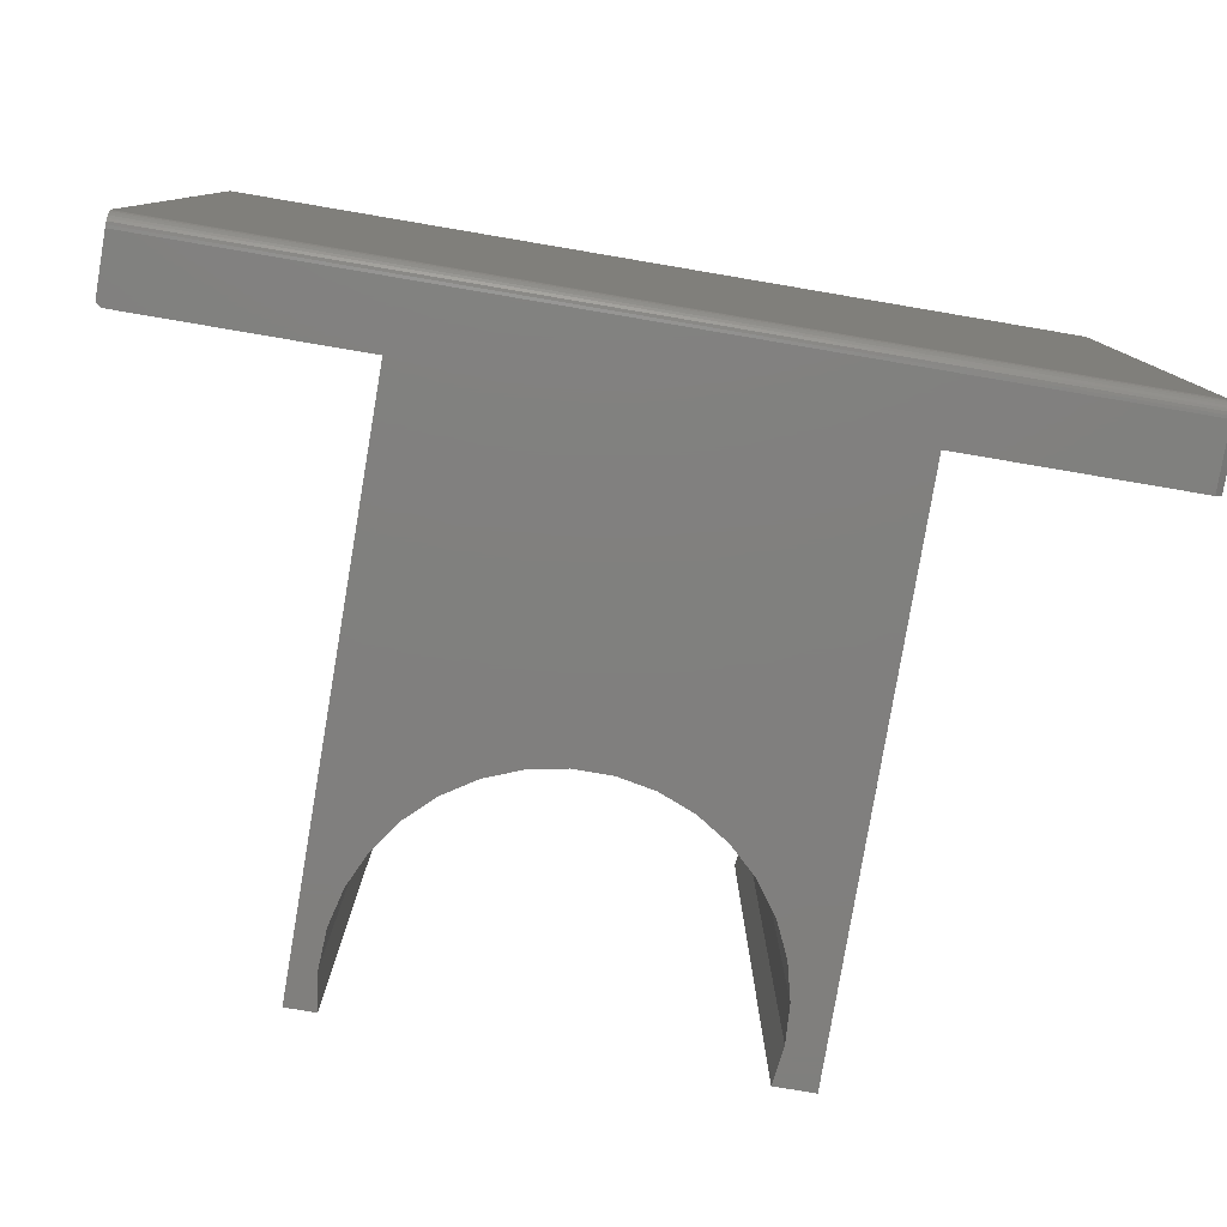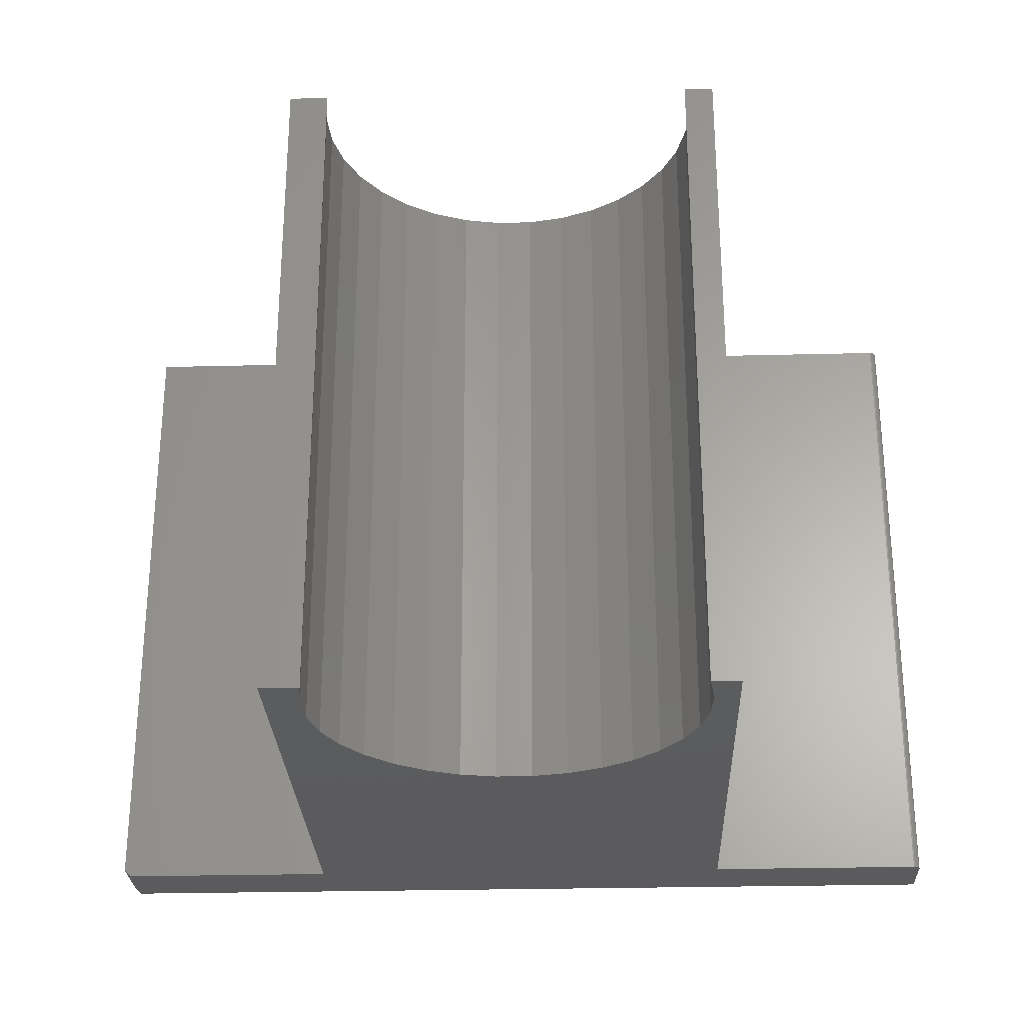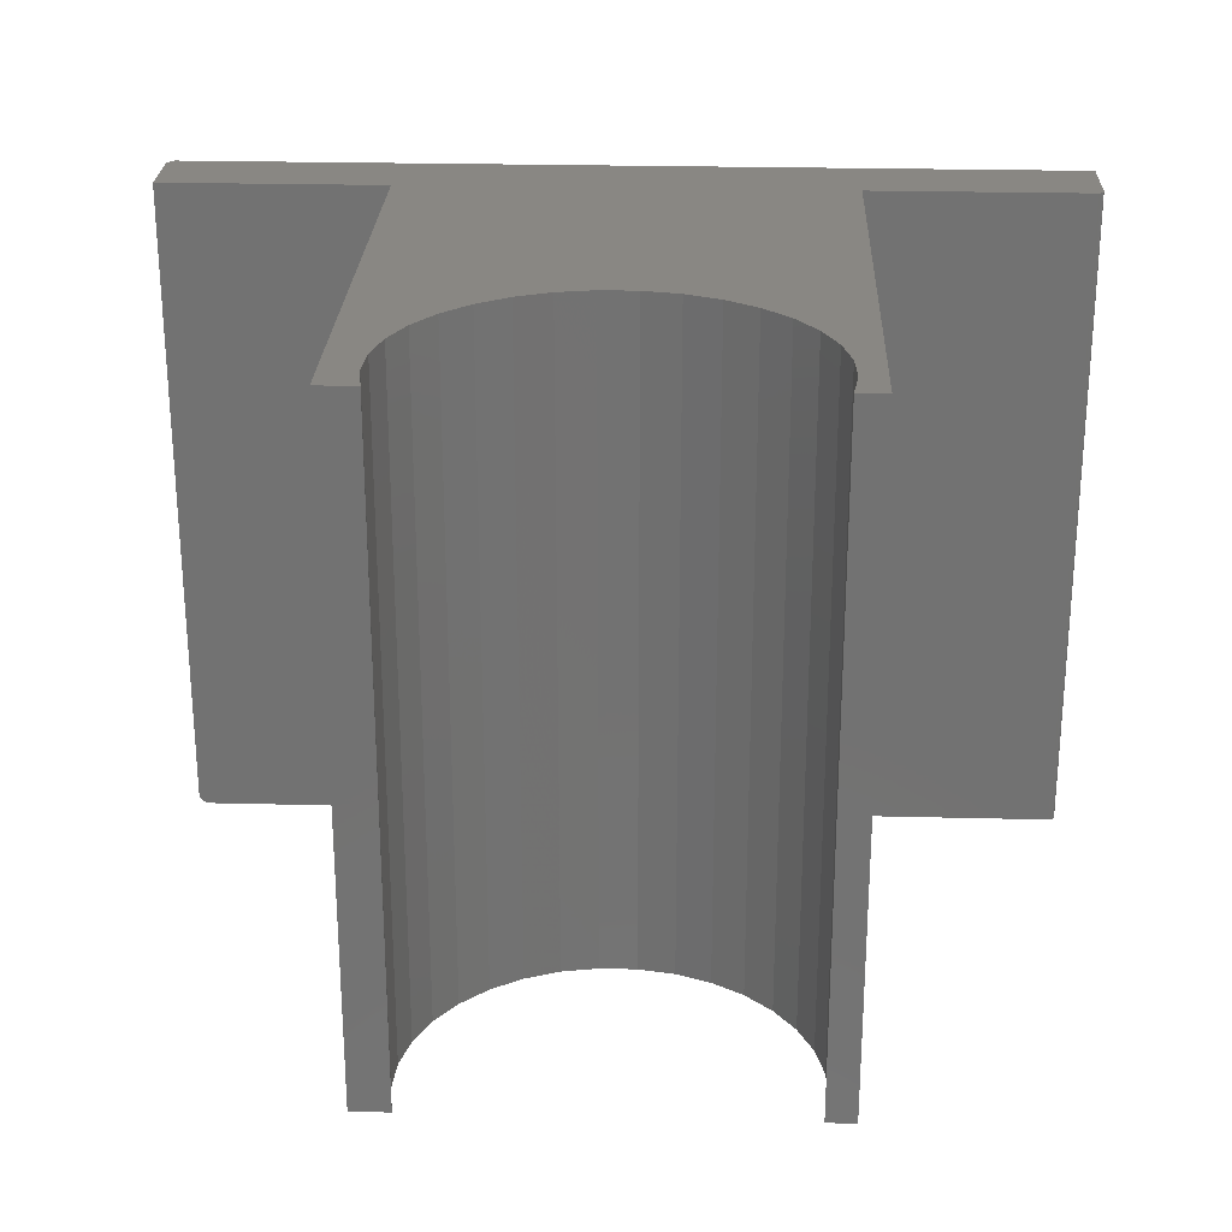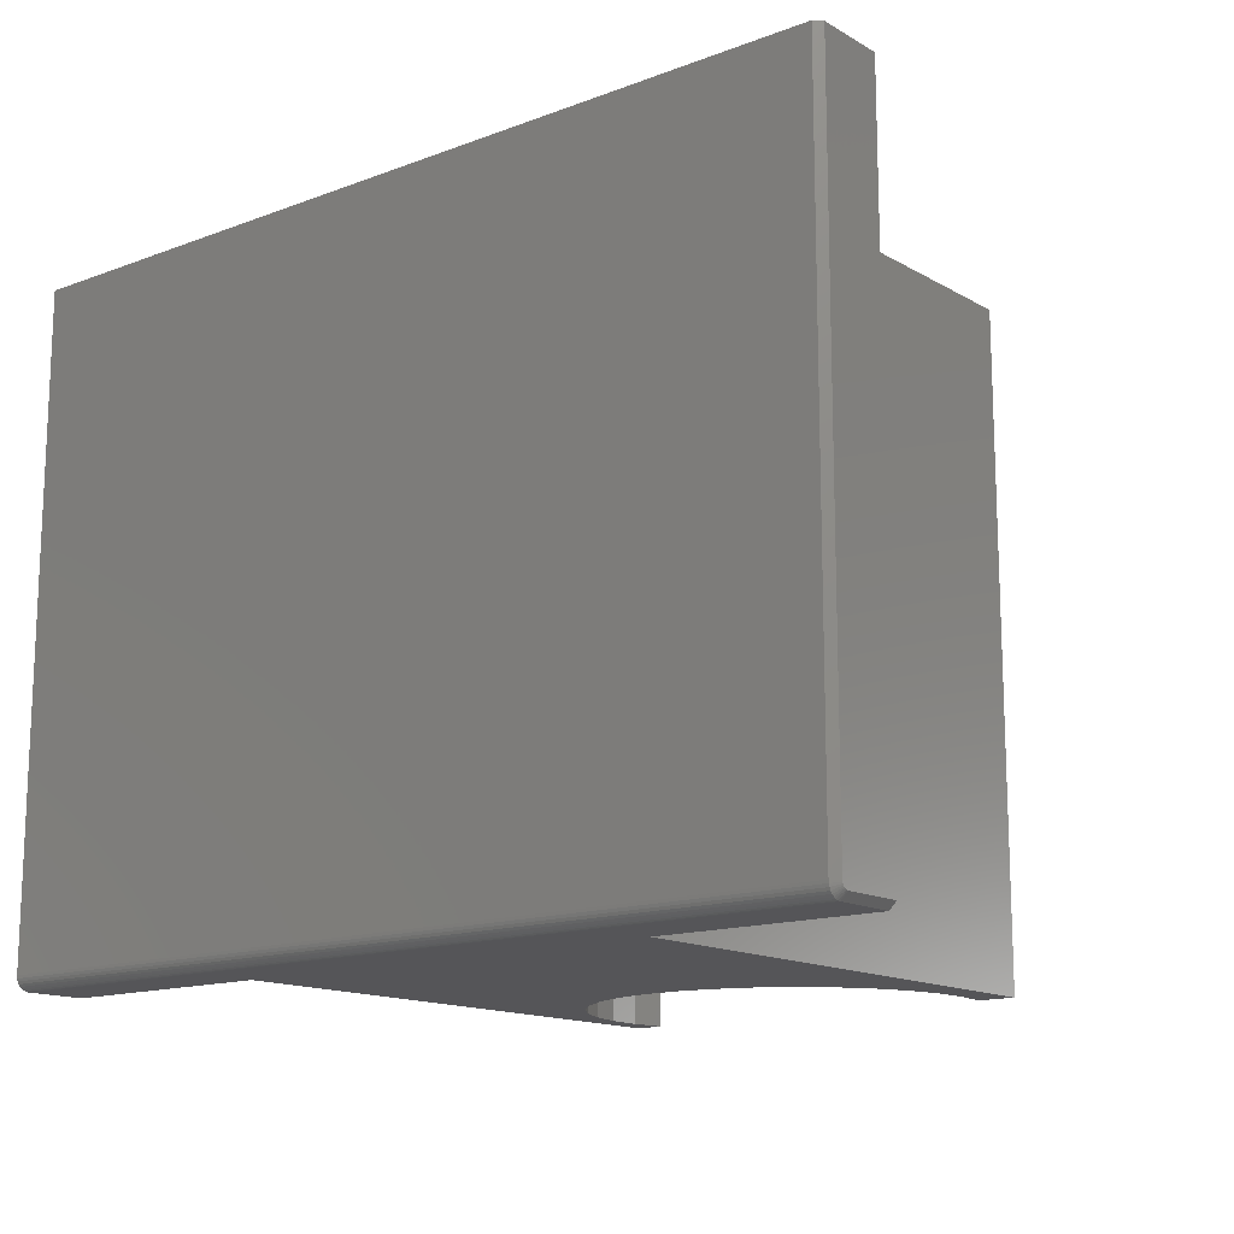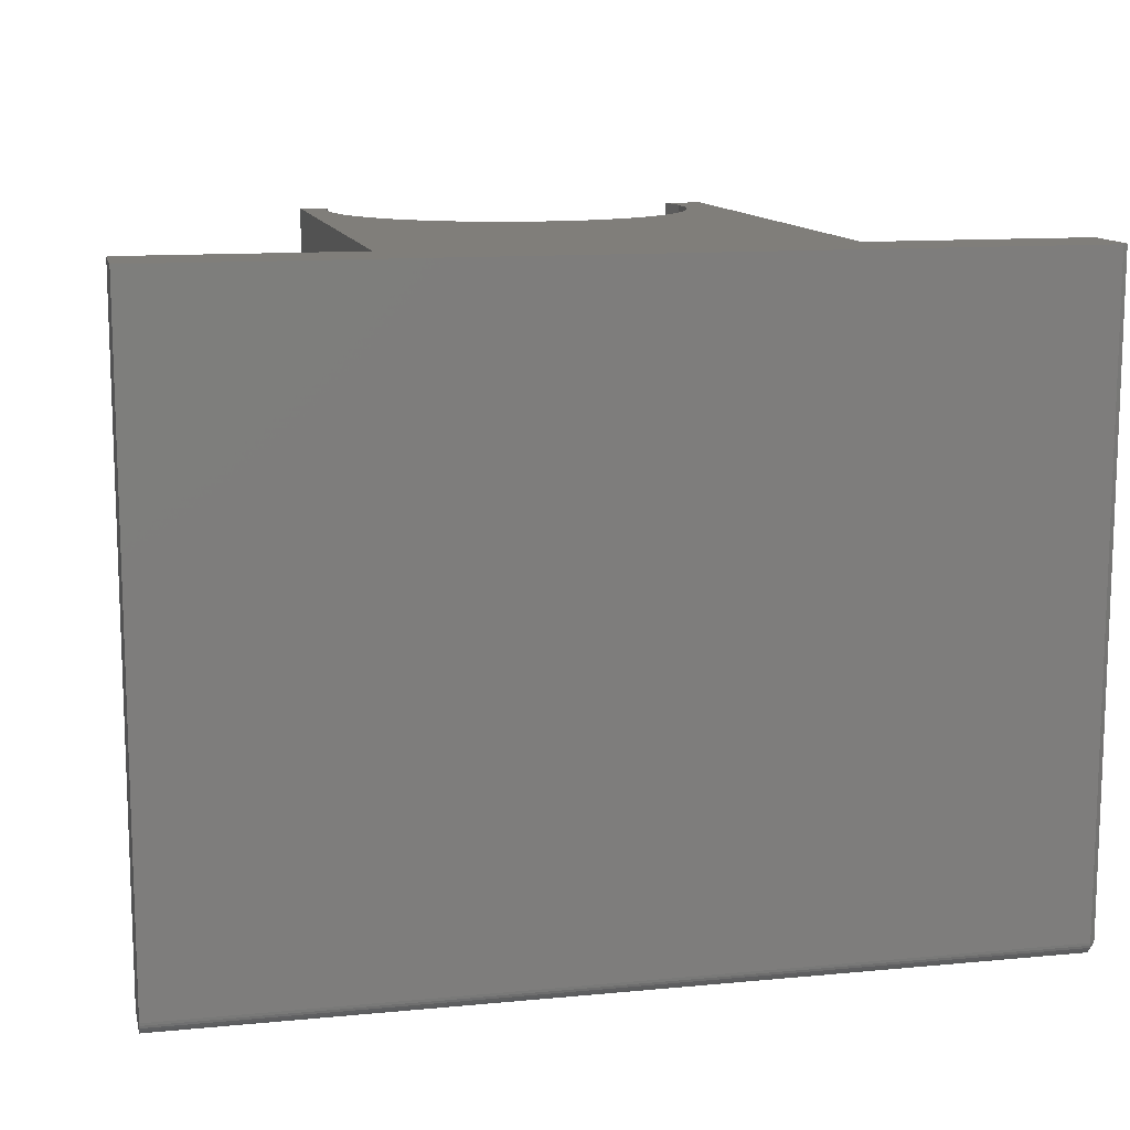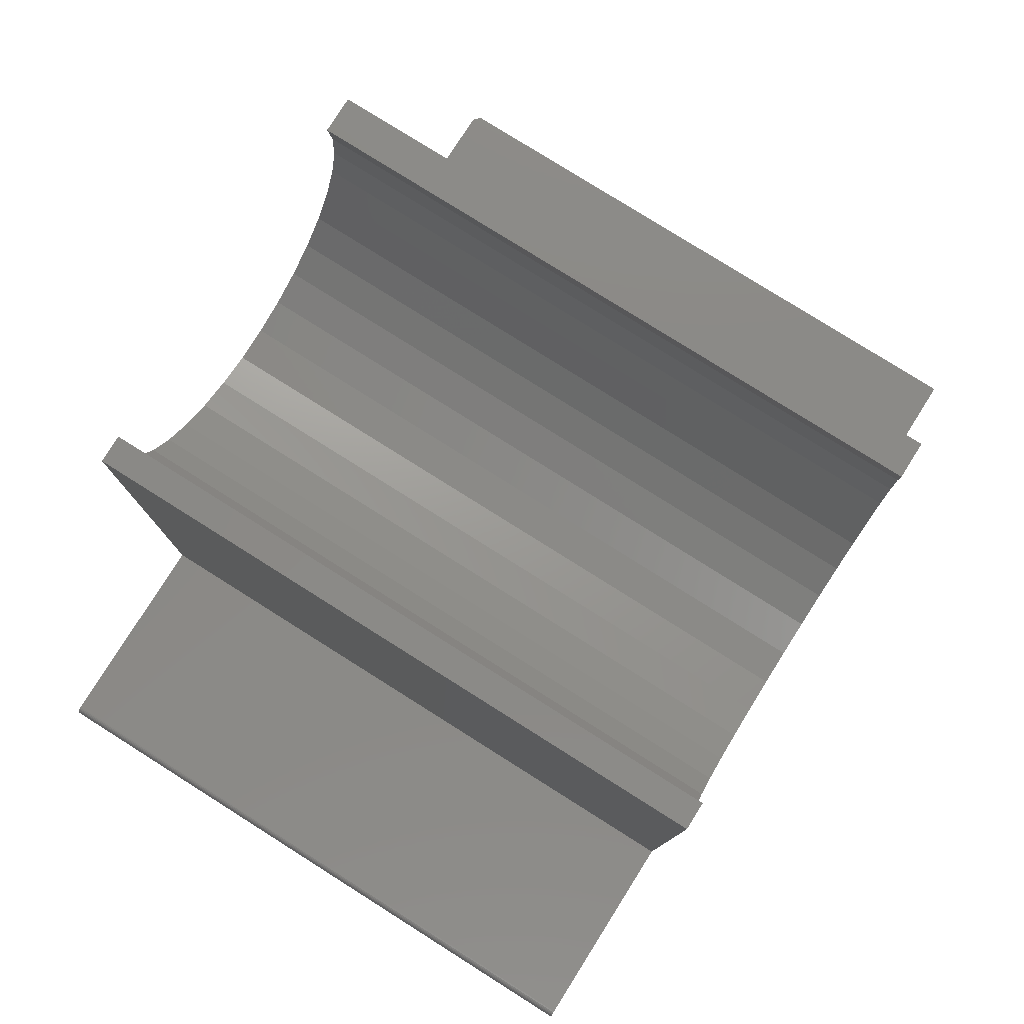
<metadata>
{"format":"stl","ext":"stl","renderer":"f3d","projection":"perspective","resolution":1024,"background":"white","views":[{"elev":-79.8,"azim":170.4,"up":"+Y"},{"elev":-27.4,"azim":2.2,"up":"+Y"},{"elev":25.4,"azim":2.3,"up":"+Y"},{"elev":-14.4,"azim":-140.8,"up":"+Y"},{"elev":12.2,"azim":167.4,"up":"+Y"},{"elev":79.0,"azim":122.2,"up":"+Z"}]}
</metadata>
<code>
# stl→obj: 99 verts, 194 faces
v 0.02595 2.92e-17 0.421
v 0.06594 -0.75 0.4287
v 0.06594 3.142e-17 0.4287
v 0.1038 -0.75 0.4438
v 0.1038 3.352e-17 0.4438
v 0.1381 -0.75 0.4657
v 0.1381 3.542e-17 0.4657
v 0.1676 -0.75 0.4937
v 0.1676 3.706e-17 0.4937
v 0.1914 -0.75 0.5267
v 0.1914 3.838e-17 0.5267
v 0.2085 -0.75 0.5637
v 0.2085 3.933e-17 0.5637
v 0.2184 -0.75 0.6032
v 0.2184 3.988e-17 0.6032
v 0.2206 -0.75 0.6439
v 0.2206 4e-17 0.6439
v 0.2151 -0.75 0.6842
v 0.2151 1.707e-17 0.6842
v 0.02595 -0.75 0.421
v -0.01477 2.694e-17 0.421
v -0.01477 -0.75 0.421
v -0.05476 2.472e-17 0.4287
v -0.05476 -0.75 0.4287
v -0.09258 2.262e-17 0.4438
v -0.09258 -0.75 0.4438
v -0.1269 2.071e-17 0.4657
v -0.1269 -0.75 0.4657
v -0.1565 1.907e-17 0.4937
v -0.1565 -0.75 0.4937
v -0.1802 1.775e-17 0.5267
v -0.1802 -0.75 0.5267
v -0.1973 1.68e-17 0.5637
v -0.1973 -0.75 0.5637
v -0.2072 1.625e-17 0.6032
v -0.2072 -0.75 0.6032
v -0.2094 1.613e-17 0.6439
v -0.2094 -0.75 0.6439
v -0.2039 -6.191e-18 0.6842
v -0.2039 -0.75 0.6842
v 0.2474 4.149e-17 0.6842
v 0.2474 -0.75 0.6842
v -0.2474 1.402e-17 0.6842
v -0.2474 -0.75 0.6842
v 0.5 5.551e-17 0.0764
v 0.5 5.551e-17 -6.123e-17
v -0.5 2.656e-35 0.007812
v -0.4922 4.337e-19 -4.784e-19
v 0.4965 5.532e-17 0.08289
v 0.4977 5.538e-17 0.08192
v 0.4987 5.544e-17 0.08074
v 0.2474 4.149e-17 0.08421
v -0.5 2.862e-34 0.08421
v -0.2474 1.402e-17 0.08421
v 0.4998 5.55e-17 0.07792
v 0.4994 5.548e-17 0.07939
v 0.4922 5.508e-17 0.08421
v 0.4937 5.516e-17 0.08406
v 0.4952 5.524e-17 0.08362
v 0.4987 -0.75 0.08074
v 0.4977 -0.75 0.08192
v 0.4965 -0.75 0.08289
v 0.5 -0.75 0.0764
v -0.4922 -0.75 0.01562
v 0.5 -0.75 0.01562
v 0.2474 -0.75 0.08421
v -0.4922 -0.75 0.08421
v 0.4998 -0.75 0.07792
v -0.2474 -0.75 0.08421
v 0.4994 -0.75 0.07939
v 0.4952 -0.75 0.08362
v 0.4937 -0.75 0.08406
v 0.4922 -0.75 0.08421
v 0.5 -0.7488 0.009646
v 0.5 -0.7497 0.01258
v 0.5 -0.7474 0.006944
v 0.5 -0.7454 0.004576
v 0.5 -0.7431 0.002633
v 0.5 -0.7404 0.001189
v 0.5 -0.7374 0.0003002
v 0.5 -0.7344 -6.123e-17
v -0.4922 -0.7344 -4.784e-19
v -0.4922 -0.7374 0.0003002
v -0.4922 -0.7404 0.001189
v -0.4922 -0.7431 0.002633
v -0.4922 -0.7454 0.004576
v -0.4922 -0.7474 0.006944
v -0.4922 -0.7488 0.009646
v -0.4922 -0.7497 0.01258
v -0.5 -0.7344 0.007812
v -0.5 -0.7359 0.007963
v -0.5 -0.7374 0.008407
v -0.5 -0.7387 0.009129
v -0.5 -0.7399 0.0101
v -0.5 -0.7409 0.01128
v -0.5 -0.7416 0.01264
v -0.5 -0.742 0.0141
v -0.5 -0.7422 0.01562
v -0.5 -0.7422 0.08421
f 1 2 3
f 3 2 4
f 3 4 5
f 5 4 6
f 5 6 7
f 7 6 8
f 7 8 9
f 9 8 10
f 9 10 11
f 11 10 12
f 11 12 13
f 13 12 14
f 13 14 15
f 15 14 16
f 15 16 17
f 17 16 18
f 17 18 19
f 2 1 20
f 20 1 21
f 20 21 22
f 22 21 23
f 22 23 24
f 24 23 25
f 24 25 26
f 26 25 27
f 26 27 28
f 28 27 29
f 28 29 30
f 30 29 31
f 30 31 32
f 32 31 33
f 32 33 34
f 34 33 35
f 34 35 36
f 36 35 37
f 36 37 38
f 38 37 39
f 38 39 40
f 41 19 42
f 42 19 18
f 39 43 40
f 40 43 44
f 45 46 47
f 46 48 47
f 49 50 51
f 41 52 15
f 41 15 17
f 41 17 19
f 53 54 55
f 53 55 45
f 53 45 47
f 56 55 57
f 56 57 58
f 56 58 59
f 56 59 49
f 56 49 51
f 52 57 55
f 52 55 54
f 52 54 21
f 52 21 1
f 52 1 3
f 52 3 5
f 52 5 7
f 52 7 9
f 52 9 11
f 52 11 13
f 52 13 15
f 54 35 33
f 54 33 31
f 54 31 29
f 54 29 27
f 54 27 25
f 54 25 23
f 54 23 21
f 43 39 37
f 43 37 35
f 43 35 54
f 60 61 62
f 63 64 65
f 42 18 16
f 42 16 14
f 42 14 66
f 67 64 63
f 67 63 68
f 67 68 69
f 70 60 62
f 70 62 71
f 70 71 72
f 70 72 73
f 70 73 68
f 66 14 12
f 66 12 10
f 66 10 8
f 66 8 6
f 66 6 4
f 66 4 2
f 66 2 20
f 66 20 22
f 66 22 69
f 66 69 68
f 66 68 73
f 69 22 24
f 69 24 26
f 69 26 28
f 69 28 30
f 69 30 32
f 69 32 34
f 69 34 36
f 44 69 36
f 44 36 38
f 44 38 40
f 65 74 63
f 65 75 74
f 63 74 76
f 63 76 77
f 63 77 78
f 63 78 79
f 63 79 80
f 63 80 81
f 63 81 46
f 63 46 45
f 73 57 66
f 66 57 52
f 57 73 58
f 58 73 72
f 58 72 59
f 59 72 71
f 59 71 49
f 49 71 62
f 49 62 50
f 50 62 61
f 50 61 51
f 51 61 60
f 51 60 56
f 56 60 70
f 56 70 55
f 55 70 68
f 55 68 45
f 45 68 63
f 82 81 83
f 83 81 80
f 83 80 84
f 84 80 79
f 84 79 85
f 85 79 78
f 85 78 86
f 86 78 77
f 86 77 87
f 87 77 76
f 87 76 88
f 88 76 74
f 88 74 89
f 89 74 75
f 89 75 64
f 64 75 65
f 90 53 47
f 91 92 93
f 91 93 94
f 91 94 95
f 91 95 96
f 91 96 97
f 91 97 98
f 99 53 90
f 99 90 91
f 99 91 98
f 82 48 81
f 81 48 46
f 69 54 67
f 67 54 53
f 67 53 99
f 67 99 64
f 64 99 98
f 48 82 47
f 47 82 90
f 82 83 90
f 83 91 90
f 98 97 64
f 97 89 64
f 83 84 92
f 91 83 92
f 85 86 93
f 93 84 85
f 92 84 93
f 87 88 96
f 95 87 96
f 95 94 87
f 97 88 89
f 96 88 97
f 94 93 86
f 86 87 94
f 43 54 44
f 44 54 69
f 52 41 66
f 66 41 42

</code>
